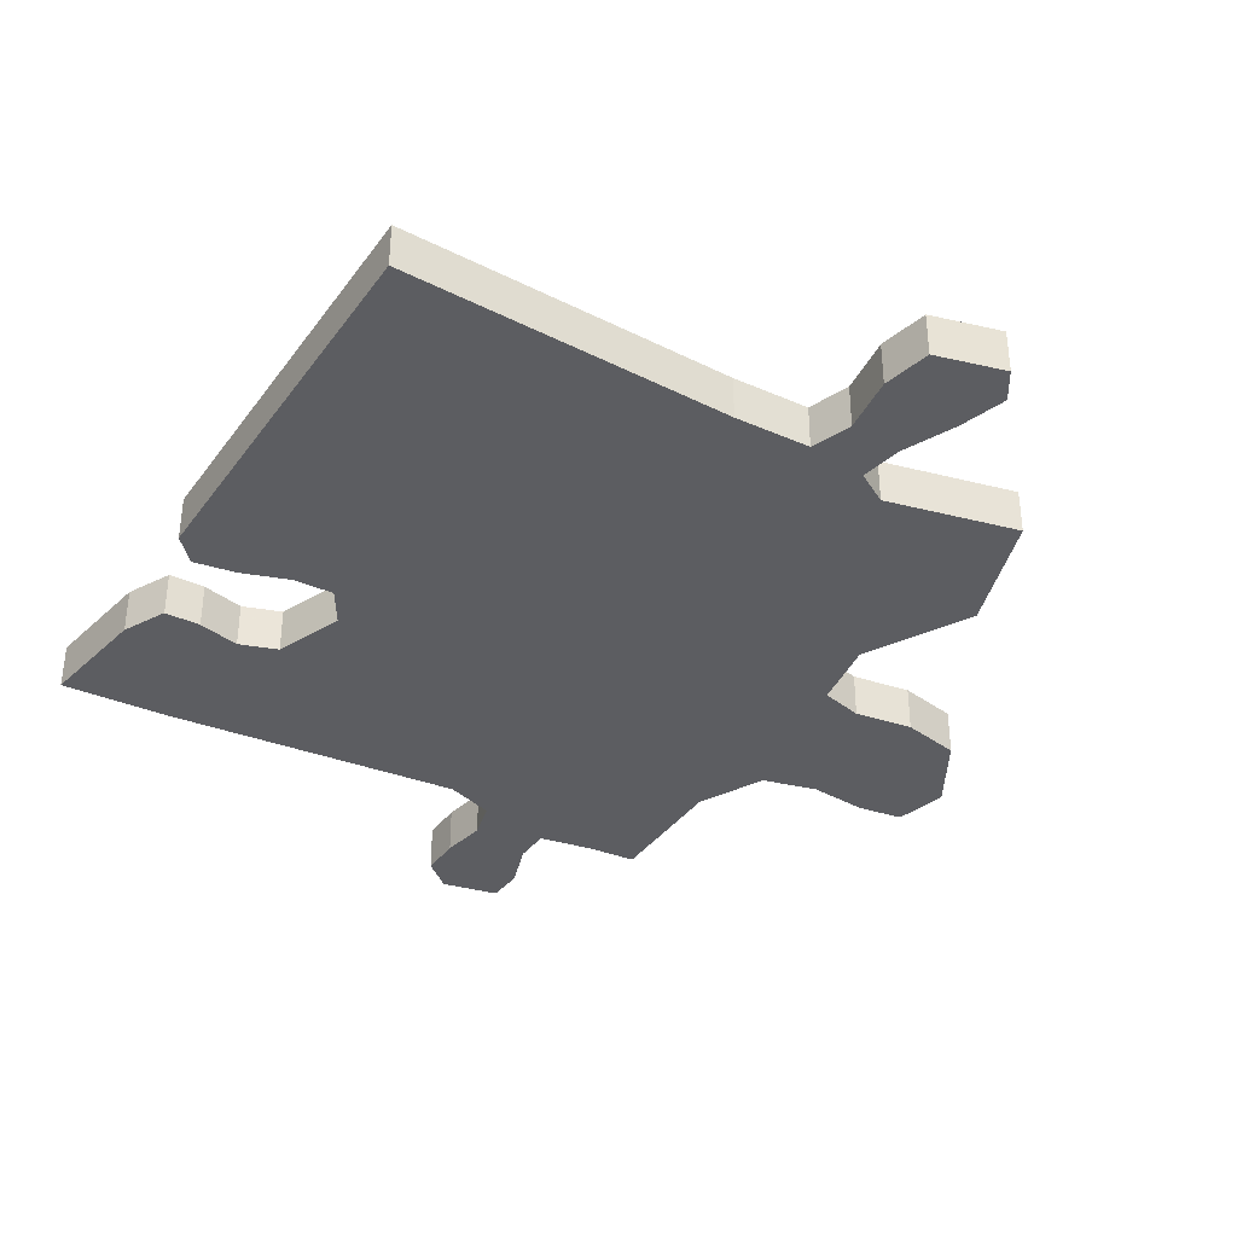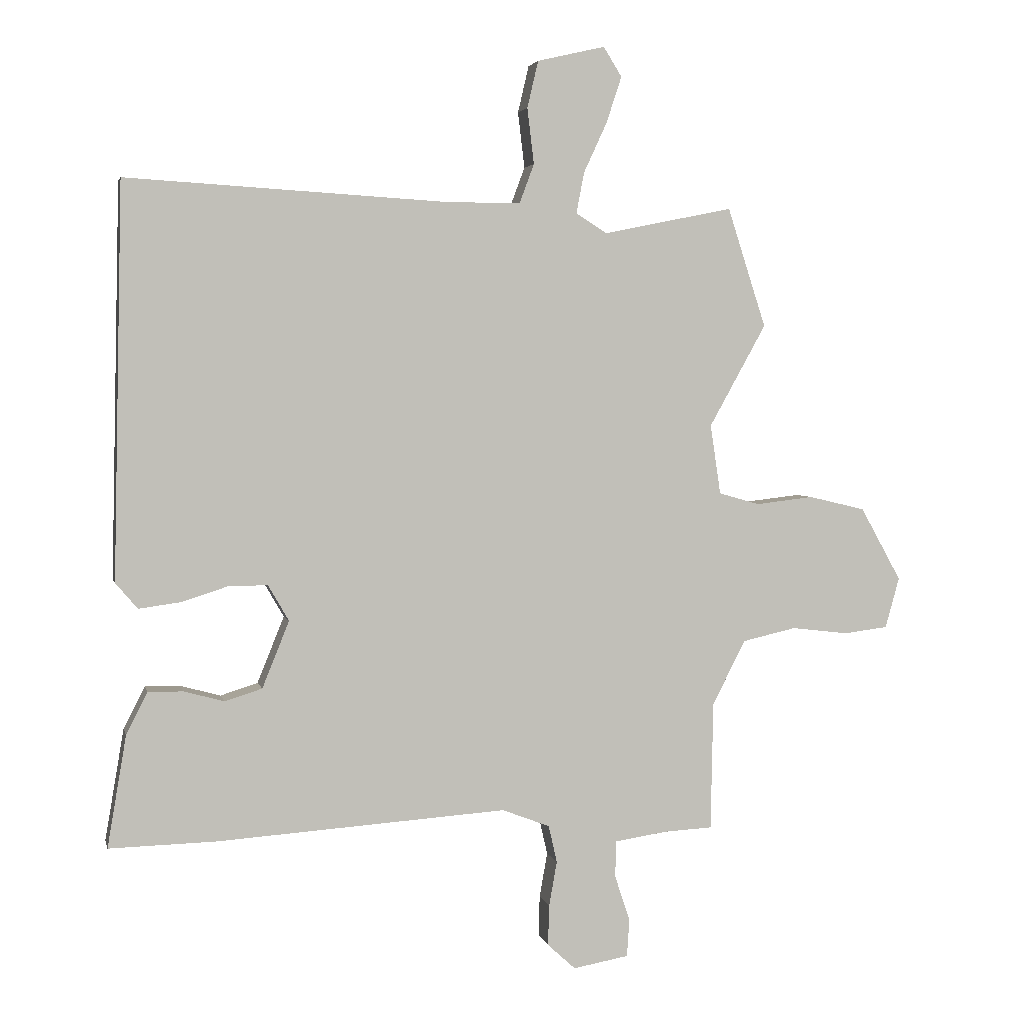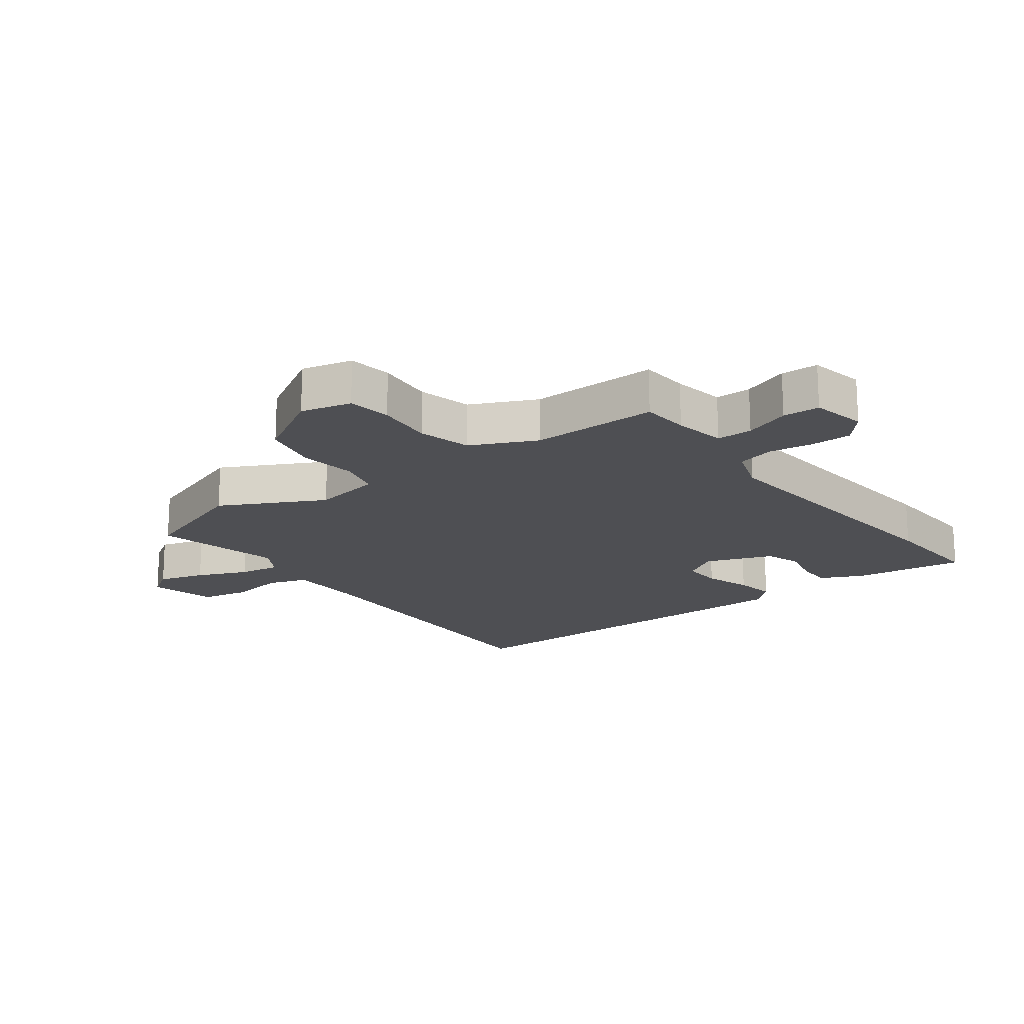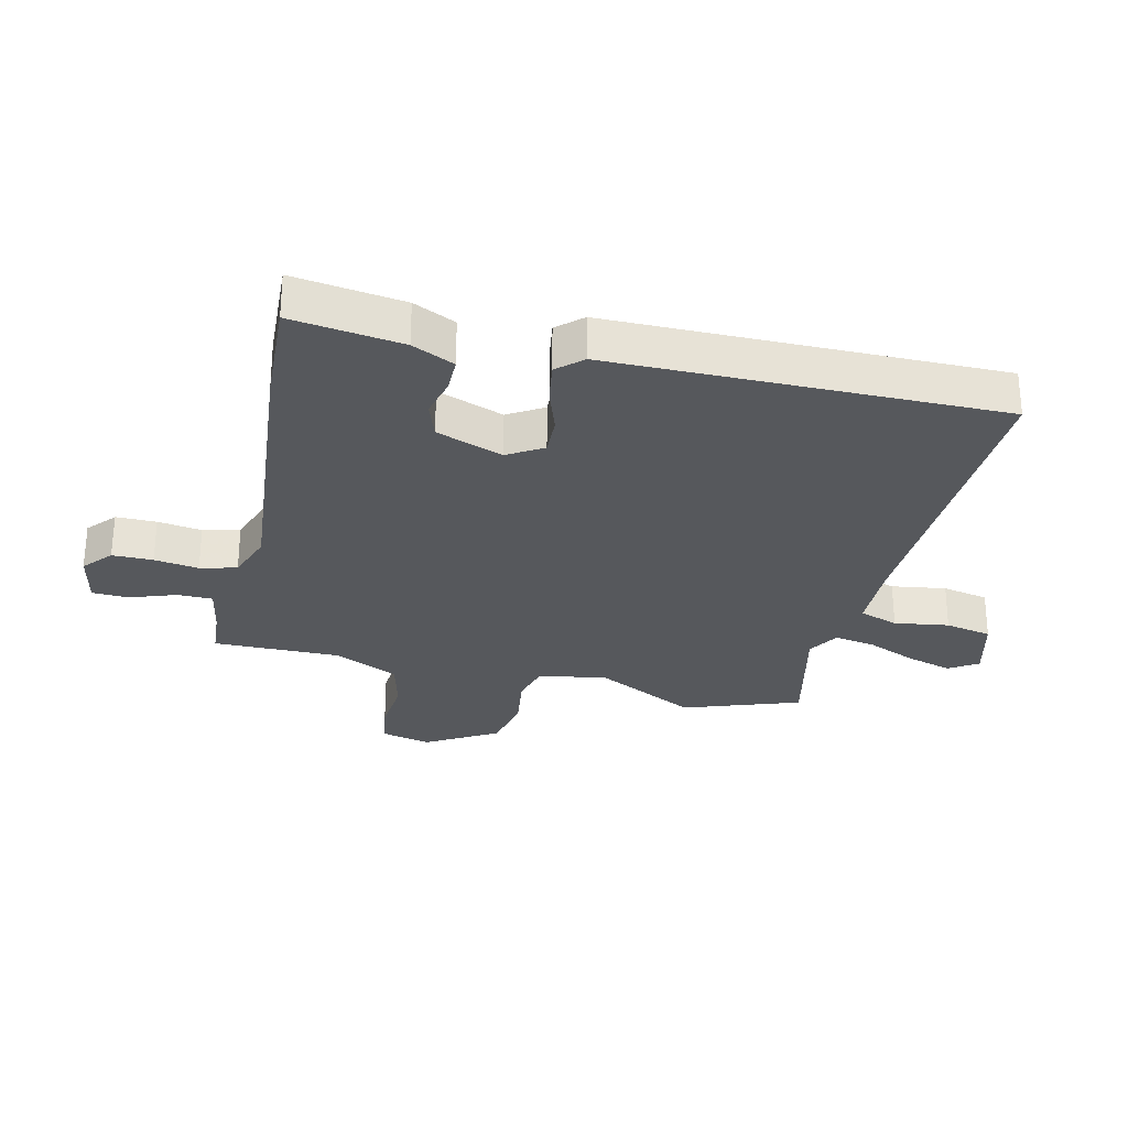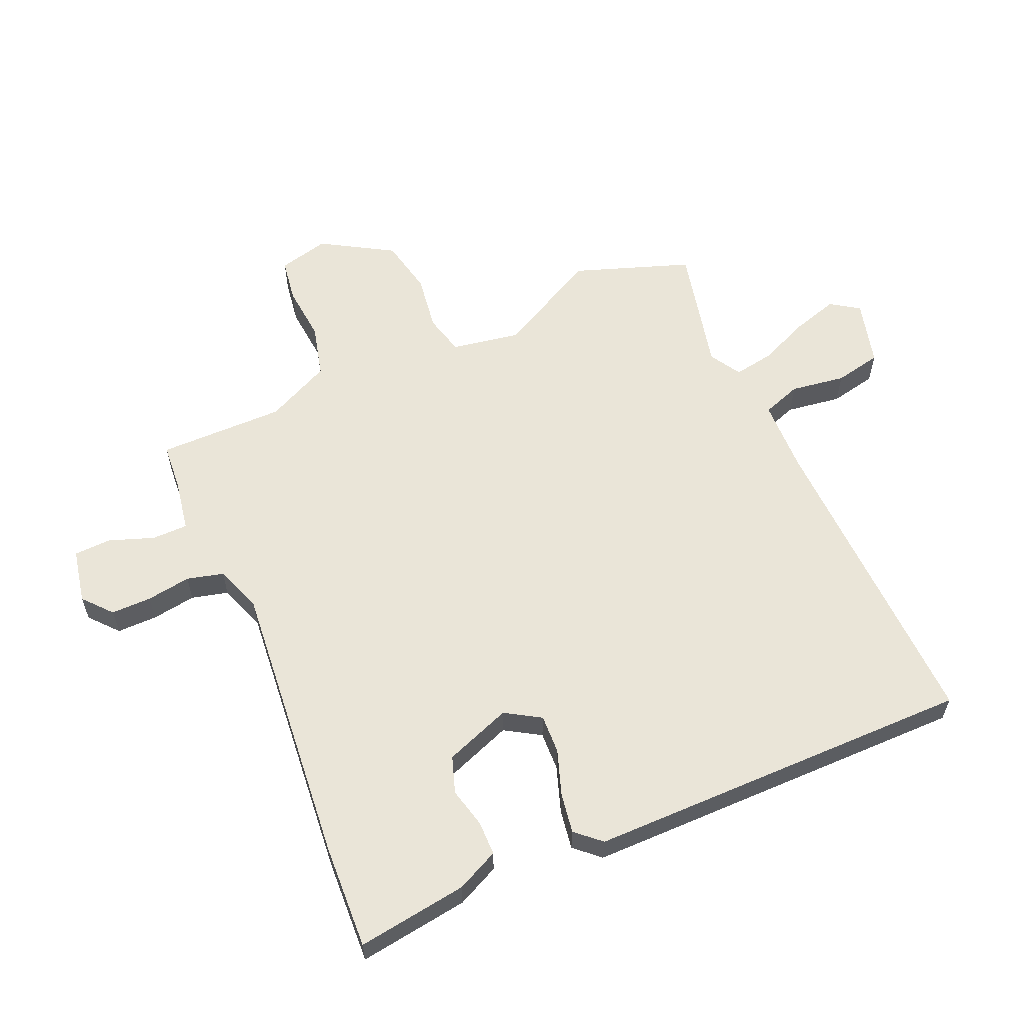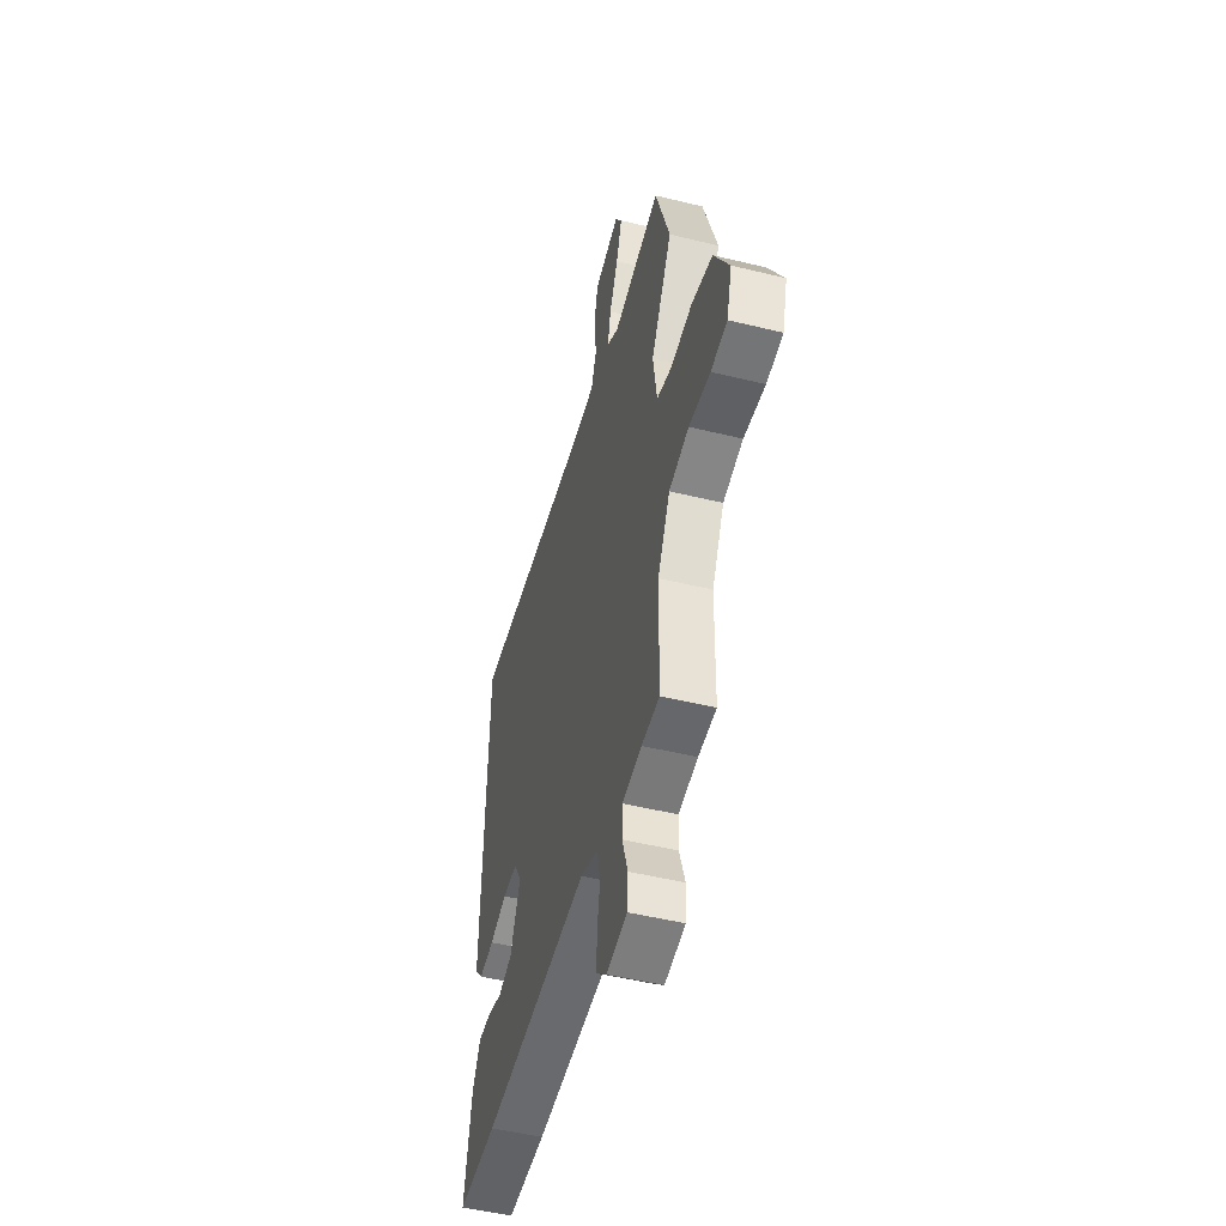
<metadata>
{"format":"obj","ext":"obj","renderer":"f3d","projection":"perspective","resolution":1024,"background":"white","views":[{"elev":-36.3,"azim":-30.0,"up":"+Y"},{"elev":3.4,"azim":-12.5,"up":"+Z"},{"elev":-18.2,"azim":128.5,"up":"+Y"},{"elev":-28.3,"azim":-101.7,"up":"+Y"},{"elev":59.5,"azim":-112.1,"up":"+Y"},{"elev":-49.3,"azim":74.8,"up":"+Z"}]}
</metadata>
<code>
v -0.373 0.07 -0.497
v -0.547 0.07 -0.501
v -0.516 0.07 -0.319
v -0.481 0.07 -0.25
v -0.424 0.07 -0.251
v -0.358 0.07 -0.269
v -0.297 0.07 -0.25
v -0.253 0.07 -0.141
v -0.287 0.07 -0.082
v -0.352 0.07 -0.083
v -0.428 0.07 -0.107
v -0.495 0.07 -0.116
v -0.531 0.07 -0.074
v -0.516 0.07 0.569
v 0.009 0.07 0.538
v 0.13 0.07 0.538
v 0.154 0.07 0.602
v 0.143 0.07 0.693
v 0.161 0.07 0.77
v 0.272 0.07 0.796
v 0.302 0.07 0.748
v 0.277 0.07 0.672
v 0.239 0.07 0.59
v 0.226 0.07 0.523
v 0.277 0.07 0.491
v 0.489 0.07 0.534
v 0.552 0.07 0.339
v 0.459 0.07 0.172
v 0.476 0.07 0.058
v 0.543 0.07 0.039
v 0.637 0.07 0.05
v 0.73 0.07 0.028
v 0.797 0.07 -0.092
v 0.774 0.07 -0.175
v 0.702 0.07 -0.184
v 0.608 0.07 -0.173
v 0.52 0.07 -0.193
v 0.466 0.07 -0.299
v 0.462 0.07 -0.509
v 0.383 0.07 -0.513
v 0.297 0.07 -0.526
v 0.295 0.07 -0.585
v 0.32 0.07 -0.661
v 0.316 0.07 -0.722
v 0.225 0.07 -0.738
v 0.179 0.07 -0.696
v 0.181 0.07 -0.629
v 0.194 0.07 -0.556
v 0.18 0.07 -0.495
v 0.102 0.07 -0.465
v -0.373 0 -0.497
v -0.547 0 -0.501
v -0.516 0 -0.319
v -0.481 0 -0.25
v -0.424 0 -0.251
v -0.358 0 -0.269
v -0.297 0 -0.25
v -0.253 0 -0.141
v -0.287 0 -0.082
v -0.352 0 -0.083
v -0.428 0 -0.107
v -0.495 0 -0.116
v -0.531 0 -0.074
v -0.516 0 0.569
v 0.009 0 0.538
v 0.13 0 0.538
v 0.154 0 0.602
v 0.143 0 0.693
v 0.161 0 0.77
v 0.272 0 0.796
v 0.302 0 0.748
v 0.277 0 0.672
v 0.239 0 0.59
v 0.226 0 0.523
v 0.277 0 0.491
v 0.489 0 0.534
v 0.552 0 0.339
v 0.459 0 0.172
v 0.476 0 0.058
v 0.543 0 0.039
v 0.637 0 0.05
v 0.73 0 0.028
v 0.797 0 -0.092
v 0.774 0 -0.175
v 0.702 0 -0.184
v 0.608 0 -0.173
v 0.52 0 -0.193
v 0.466 0 -0.299
v 0.462 0 -0.509
v 0.383 0 -0.513
v 0.297 0 -0.526
v 0.295 0 -0.585
v 0.32 0 -0.661
v 0.316 0 -0.722
v 0.225 0 -0.738
v 0.179 0 -0.696
v 0.181 0 -0.629
v 0.194 0 -0.556
v 0.18 0 -0.495
v 0.102 0 -0.465
f 46 47 48
f 45 46 48
f 44 45 48
f 43 44 48
f 42 43 48
f 41 42 48 49
f 40 41 49 50
f 38 39 40 50
f 34 35 36
f 33 34 36
f 32 33 36
f 31 32 36
f 30 31 36
f 29 30 36 37
f 25 26 27 28
f 24 25 28 29
f 21 22 23
f 20 21 23
f 19 20 23
f 18 19 23
f 17 18 23
f 16 17 23 24
f 38 50 1
f 37 38 1
f 29 37 1
f 24 29 1
f 16 24 1
f 15 16 1
f 4 5 6
f 3 4 6
f 2 3 6
f 1 2 6
f 1 6 7
f 13 14 15
f 12 13 15
f 11 12 15
f 10 11 15
f 9 10 15
f 8 9 15
f 8 15 1
f 1 7 8
f 98 97 96
f 98 96 95
f 98 95 94
f 98 94 93
f 98 93 92
f 99 98 92 91
f 100 99 91 90
f 100 90 89 88
f 86 85 84
f 86 84 83
f 86 83 82
f 86 82 81
f 86 81 80
f 87 86 80 79
f 78 77 76 75
f 79 78 75 74
f 73 72 71
f 73 71 70
f 73 70 69
f 73 69 68
f 73 68 67
f 74 73 67 66
f 51 100 88
f 51 88 87
f 51 87 79
f 51 79 74
f 51 74 66
f 51 66 65
f 56 55 54
f 56 54 53
f 56 53 52
f 56 52 51
f 57 56 51
f 65 64 63
f 65 63 62
f 65 62 61
f 65 61 60
f 65 60 59
f 65 59 58
f 51 65 58
f 58 57 51
f 1 51 52 2
f 2 52 53 3
f 3 53 54 4
f 4 54 55 5
f 5 55 56 6
f 6 56 57 7
f 7 57 58 8
f 8 58 59 9
f 9 59 60 10
f 10 60 61 11
f 11 61 62 12
f 12 62 63 13
f 13 63 64 14
f 14 64 65 15
f 15 65 66 16
f 16 66 67 17
f 17 67 68 18
f 18 68 69 19
f 19 69 70 20
f 20 70 71 21
f 21 71 72 22
f 22 72 73 23
f 23 73 74 24
f 24 74 75 25
f 25 75 76 26
f 26 76 77 27
f 27 77 78 28
f 28 78 79 29
f 29 79 80 30
f 30 80 81 31
f 31 81 82 32
f 32 82 83 33
f 33 83 84 34
f 34 84 85 35
f 35 85 86 36
f 36 86 87 37
f 37 87 88 38
f 38 88 89 39
f 39 89 90 40
f 40 90 91 41
f 41 91 92 42
f 42 92 93 43
f 43 93 94 44
f 44 94 95 45
f 45 95 96 46
f 46 96 97 47
f 47 97 98 48
f 48 98 99 49
f 49 99 100 50
f 50 100 51 1

</code>
